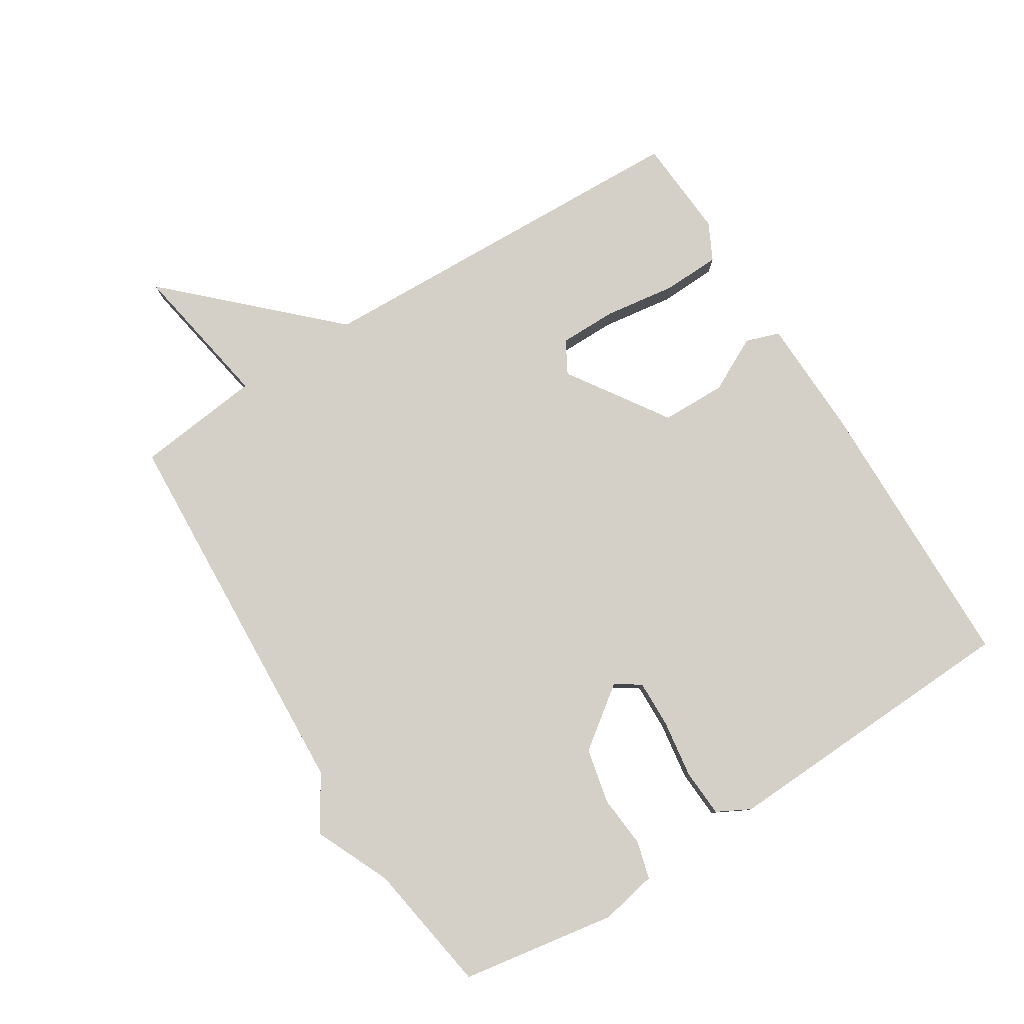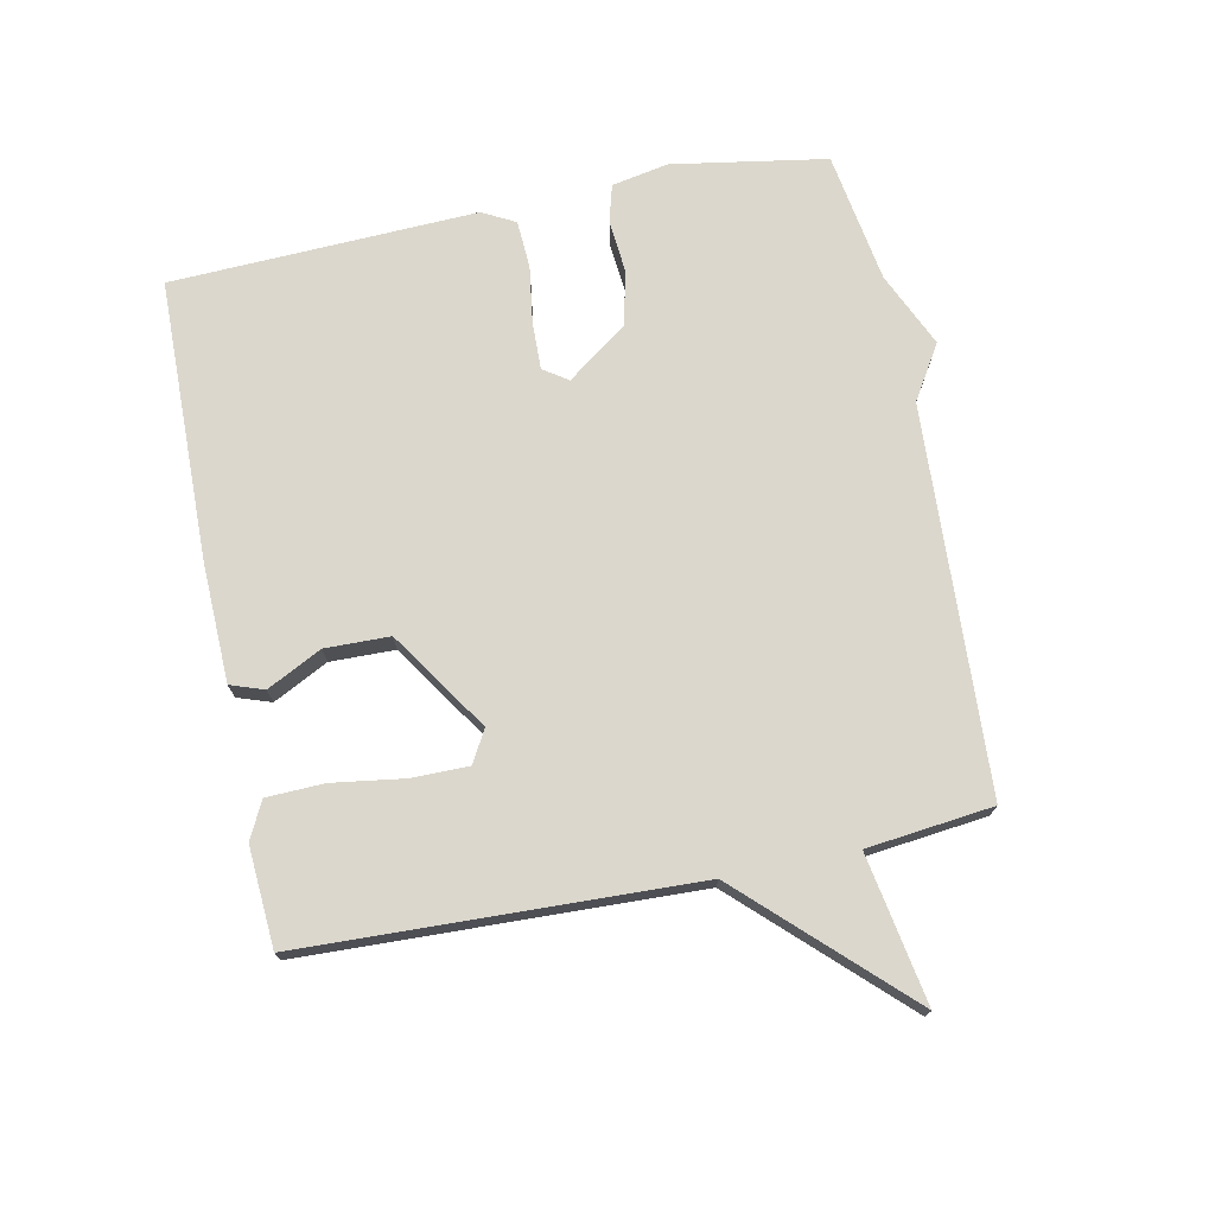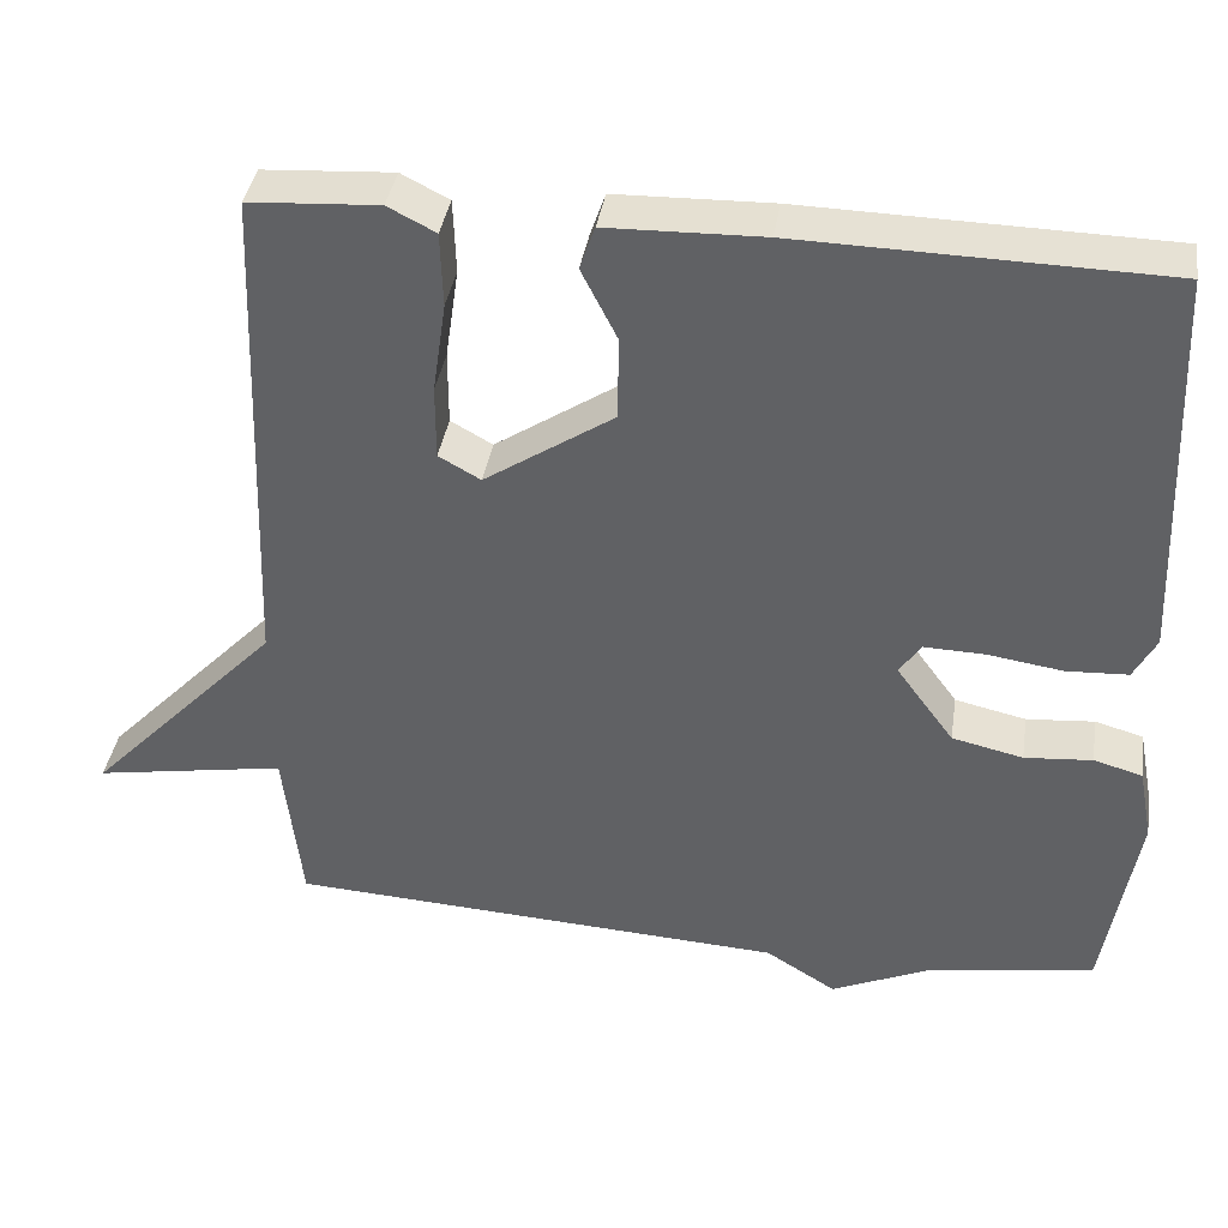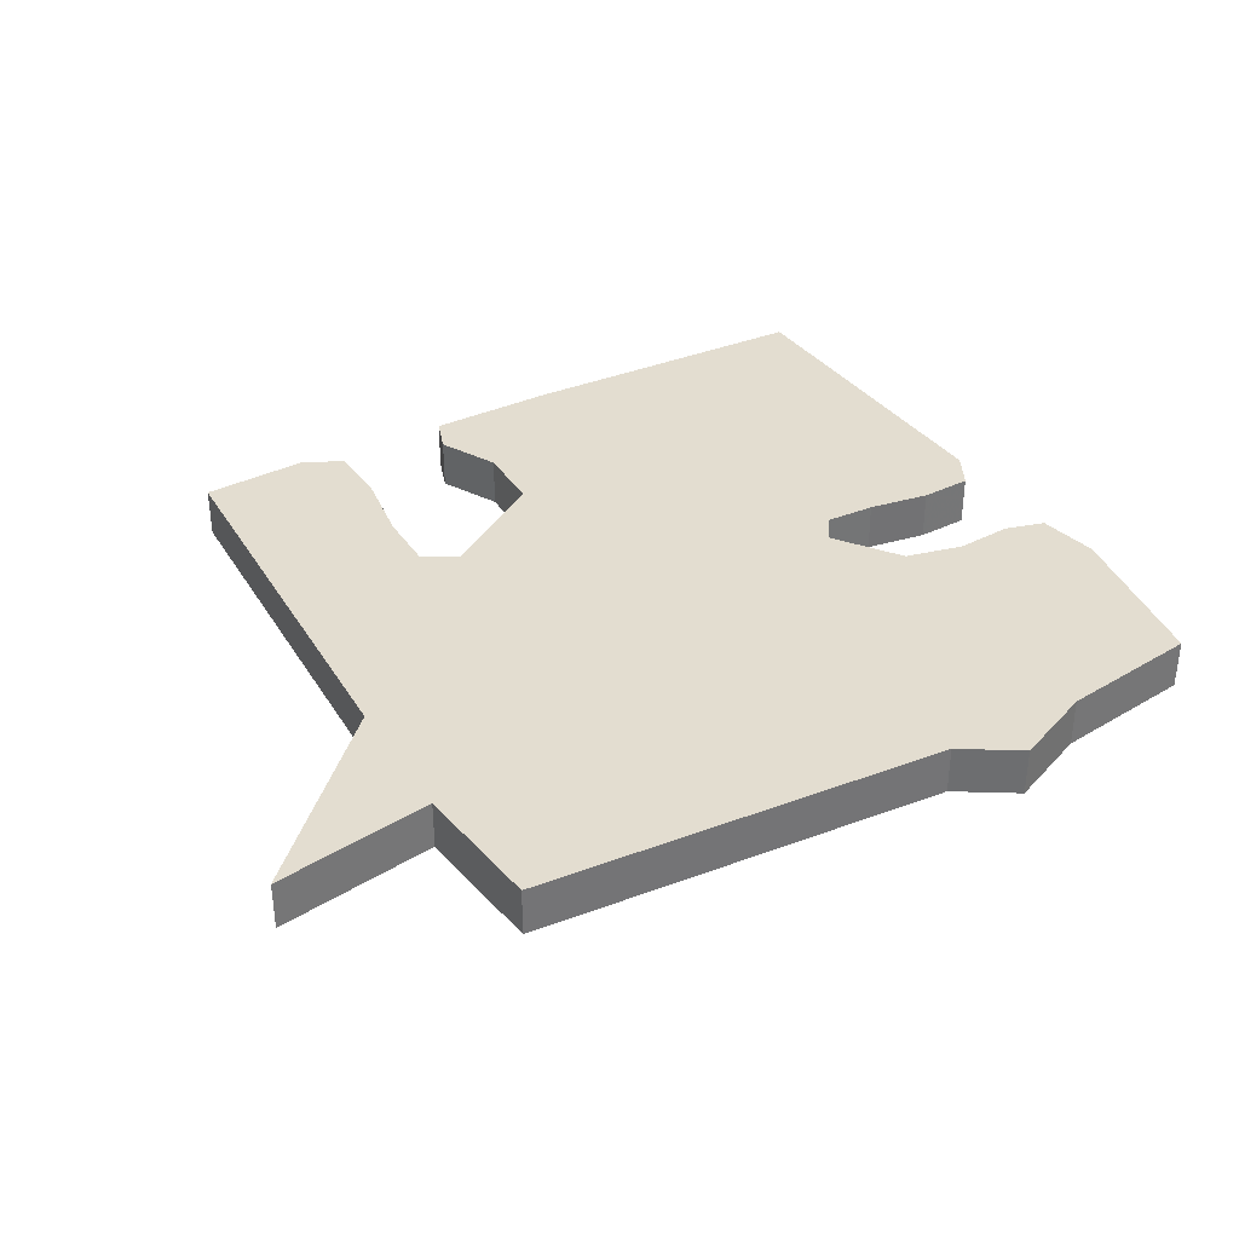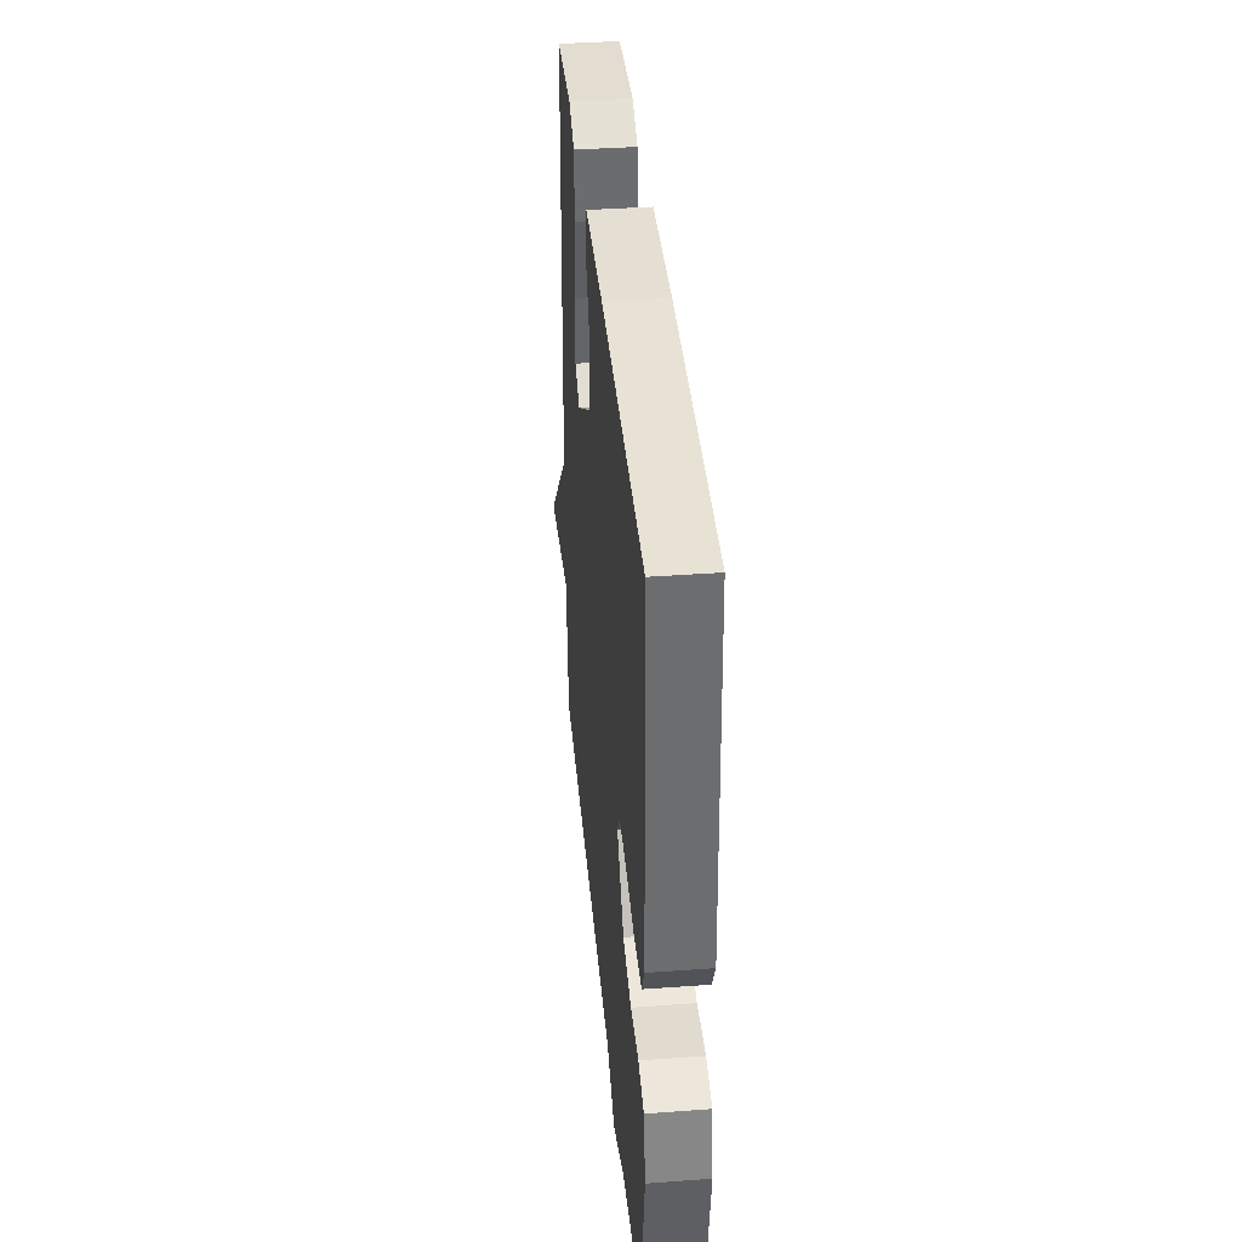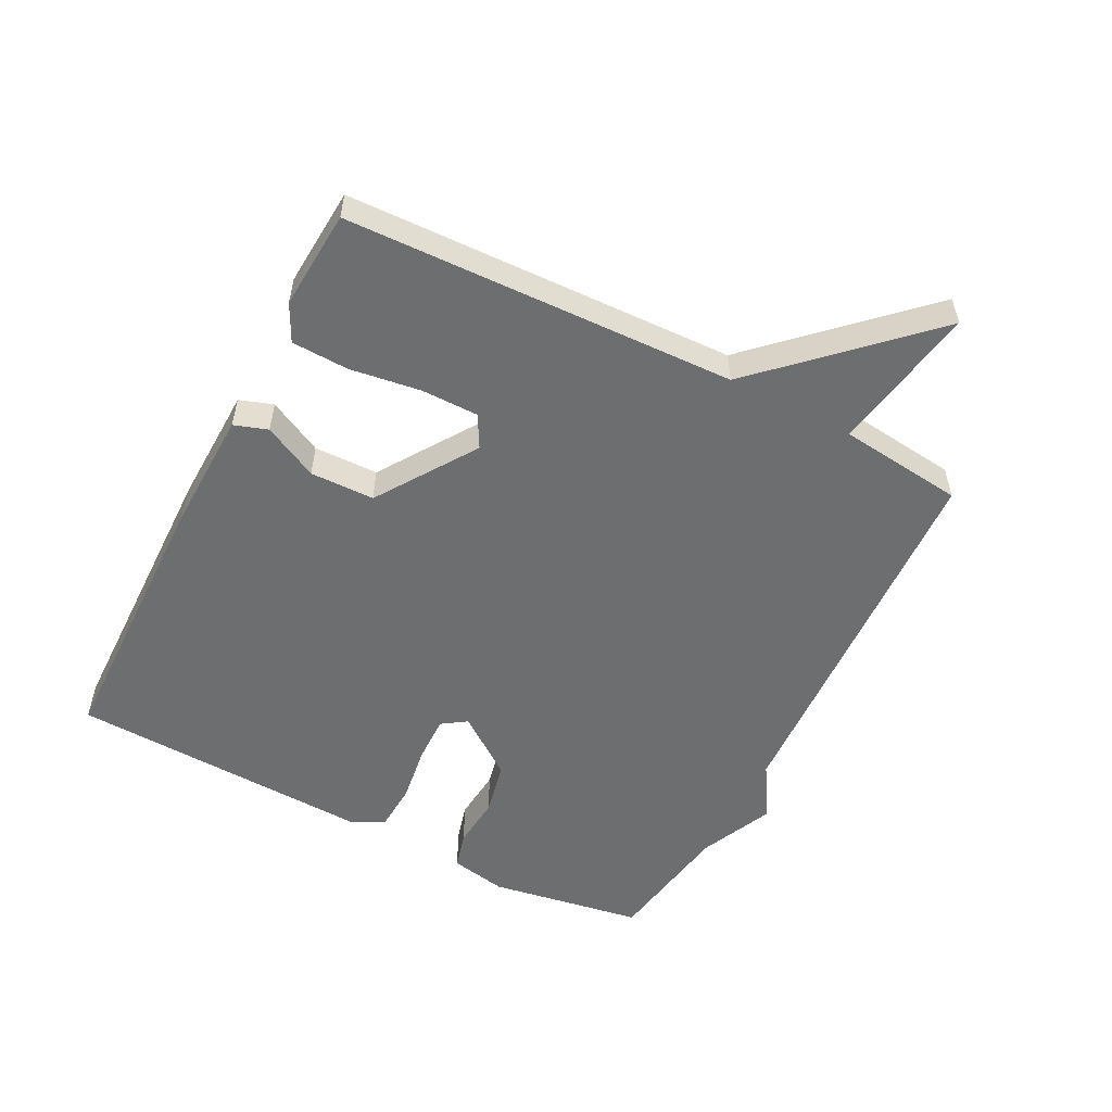
<metadata>
{"format":"obj","ext":"obj","renderer":"f3d","projection":"perspective","resolution":1024,"background":"white","views":[{"elev":79.9,"azim":-122.2,"up":"+Y"},{"elev":73.2,"azim":78.4,"up":"+Y"},{"elev":38.5,"azim":-171.1,"up":"+Z"},{"elev":35.5,"azim":150.5,"up":"+Y"},{"elev":38.8,"azim":-95.3,"up":"+Z"},{"elev":-54.2,"azim":62.6,"up":"+Y"}]}
</metadata>
<code>
v -0.5 0.07 0.5
v -0.066 0.07 0.509
v 0.12 0.07 0.504
v 0.138 0.07 0.452
v 0.095 0.07 0.367
v 0.097 0.07 0.267
v 0.251 0.07 0.165
v 0.301 0.07 0.193
v 0.301 0.07 0.282
v 0.285 0.07 0.392
v 0.288 0.07 0.481
v 0.345 0.07 0.51
v 0.5 0.07 0.5
v 0.522 0.07 -0.105
v 0.752 0.07 -0.345
v 0.522 0.07 -0.305
v 0.5 0.07 -0.5
v -0.097 0.07 -0.532
v -0.181 0.07 -0.584
v -0.297 0.07 -0.532
v -0.5 0.07 -0.5
v -0.54 0.07 -0.261
v -0.523 0.07 -0.173
v -0.465 0.07 -0.157
v -0.384 0.07 -0.164
v -0.299 0.07 -0.145
v -0.23 0.07 -0.051
v -0.256 0.07 -0.013
v -0.329 0.07 -0.015
v -0.418 0.07 -0.028
v -0.492 0.07 -0.024
v -0.519 0.07 0.027
v -0.5 0 0.5
v -0.066 0 0.509
v 0.12 0 0.504
v 0.138 0 0.452
v 0.095 0 0.367
v 0.097 0 0.267
v 0.251 0 0.165
v 0.301 0 0.193
v 0.301 0 0.282
v 0.285 0 0.392
v 0.288 0 0.481
v 0.345 0 0.51
v 0.5 0 0.5
v 0.522 0 -0.105
v 0.752 0 -0.345
v 0.522 0 -0.305
v 0.5 0 -0.5
v -0.097 0 -0.532
v -0.181 0 -0.584
v -0.297 0 -0.532
v -0.5 0 -0.5
v -0.54 0 -0.261
v -0.523 0 -0.173
v -0.465 0 -0.157
v -0.384 0 -0.164
v -0.299 0 -0.145
v -0.23 0 -0.051
v -0.256 0 -0.013
v -0.329 0 -0.015
v -0.418 0 -0.028
v -0.492 0 -0.024
v -0.519 0 0.027
f 3 4 5
f 2 3 5
f 1 2 5
f 32 1 5
f 31 32 5
f 30 31 5
f 29 30 5
f 28 29 5 6
f 27 28 6 7
f 26 27 7
f 23 24 25
f 22 23 25
f 21 22 25
f 20 21 25
f 20 25 26
f 19 20 26
f 18 19 26
f 26 7 8
f 18 26 8
f 17 18 8
f 16 17 8
f 14 15 16
f 13 14 16
f 12 13 16
f 11 12 16
f 10 11 16
f 9 10 16
f 8 9 16
f 37 36 35
f 37 35 34
f 37 34 33
f 37 33 64
f 37 64 63
f 37 63 62
f 37 62 61
f 38 37 61 60
f 39 38 60 59
f 39 59 58
f 57 56 55
f 57 55 54
f 57 54 53
f 57 53 52
f 58 57 52
f 58 52 51
f 58 51 50
f 40 39 58
f 40 58 50
f 40 50 49
f 40 49 48
f 48 47 46
f 48 46 45
f 48 45 44
f 48 44 43
f 48 43 42
f 48 42 41
f 48 41 40
f 1 33 34 2
f 2 34 35 3
f 3 35 36 4
f 4 36 37 5
f 5 37 38 6
f 6 38 39 7
f 7 39 40 8
f 8 40 41 9
f 9 41 42 10
f 10 42 43 11
f 11 43 44 12
f 12 44 45 13
f 13 45 46 14
f 14 46 47 15
f 15 47 48 16
f 16 48 49 17
f 17 49 50 18
f 18 50 51 19
f 19 51 52 20
f 20 52 53 21
f 21 53 54 22
f 22 54 55 23
f 23 55 56 24
f 24 56 57 25
f 25 57 58 26
f 26 58 59 27
f 27 59 60 28
f 28 60 61 29
f 29 61 62 30
f 30 62 63 31
f 31 63 64 32
f 32 64 33 1

</code>
